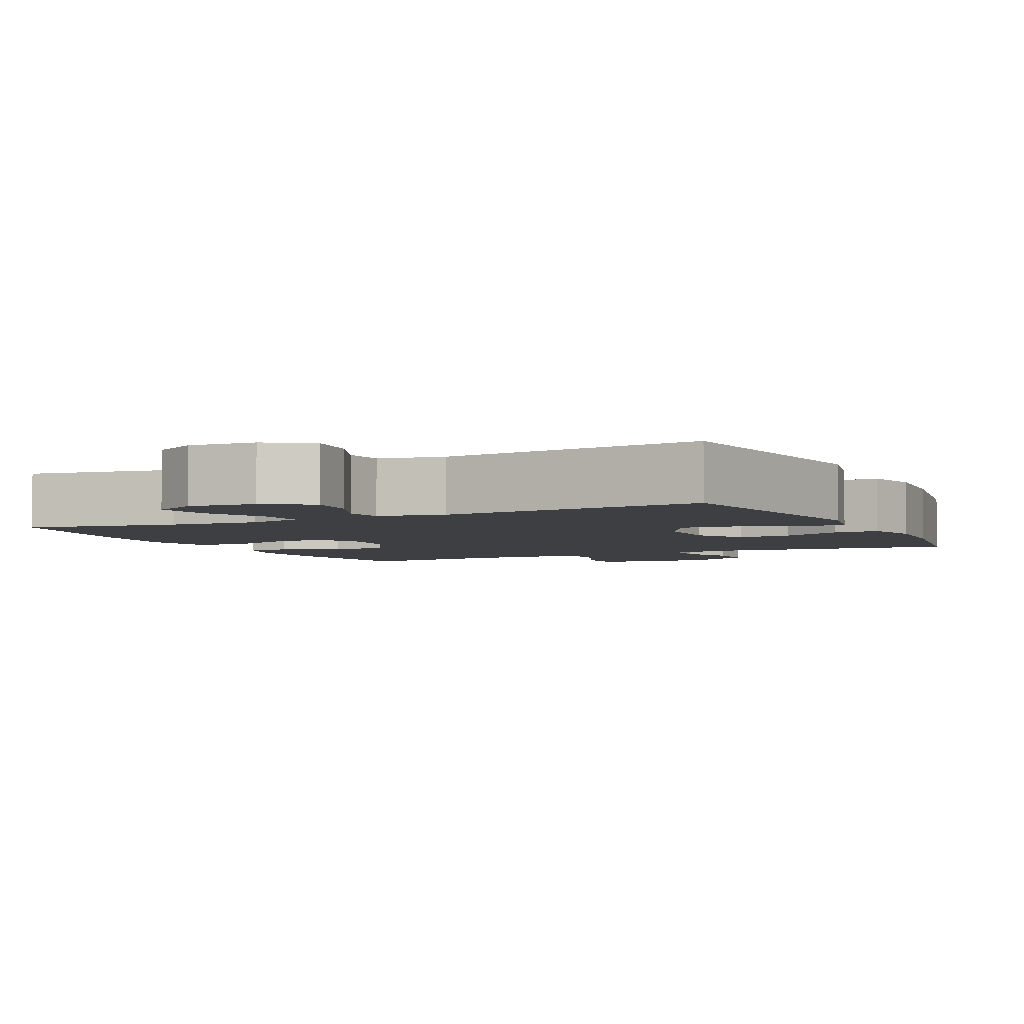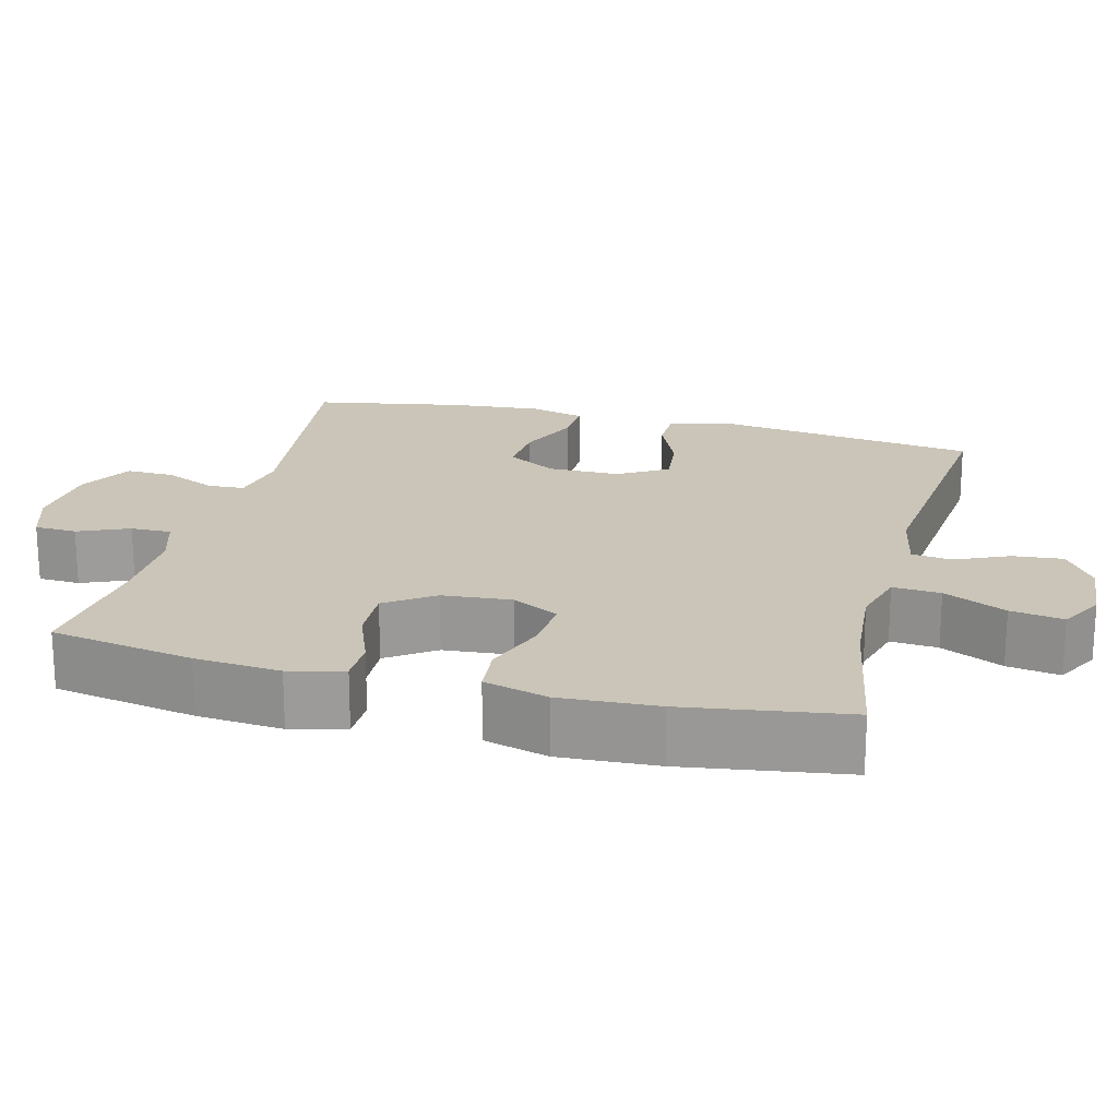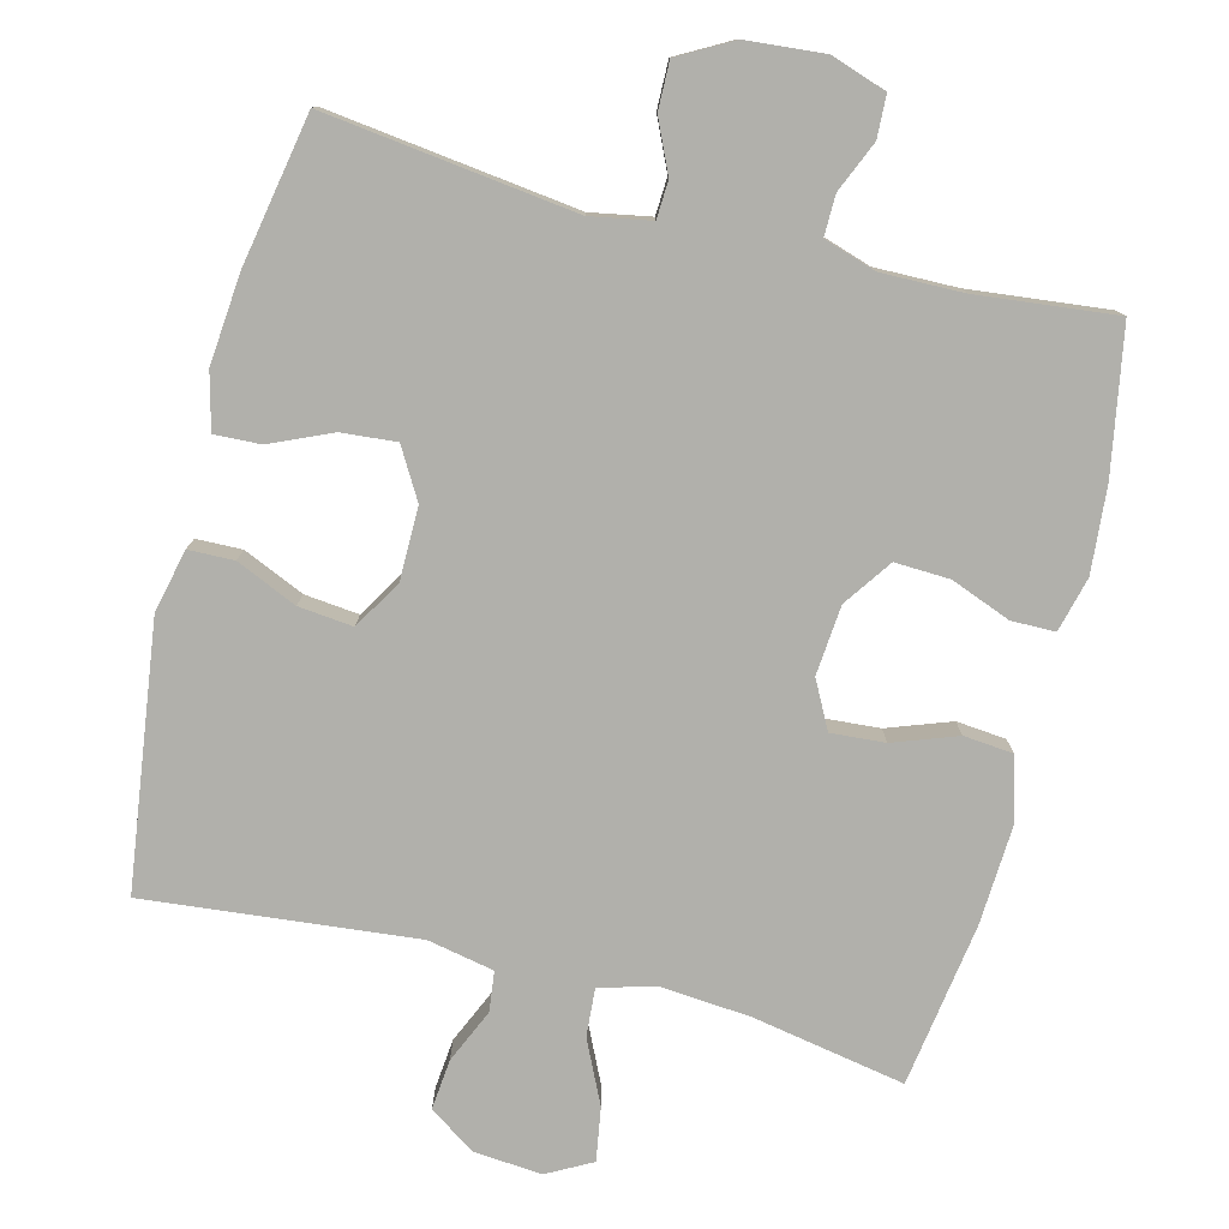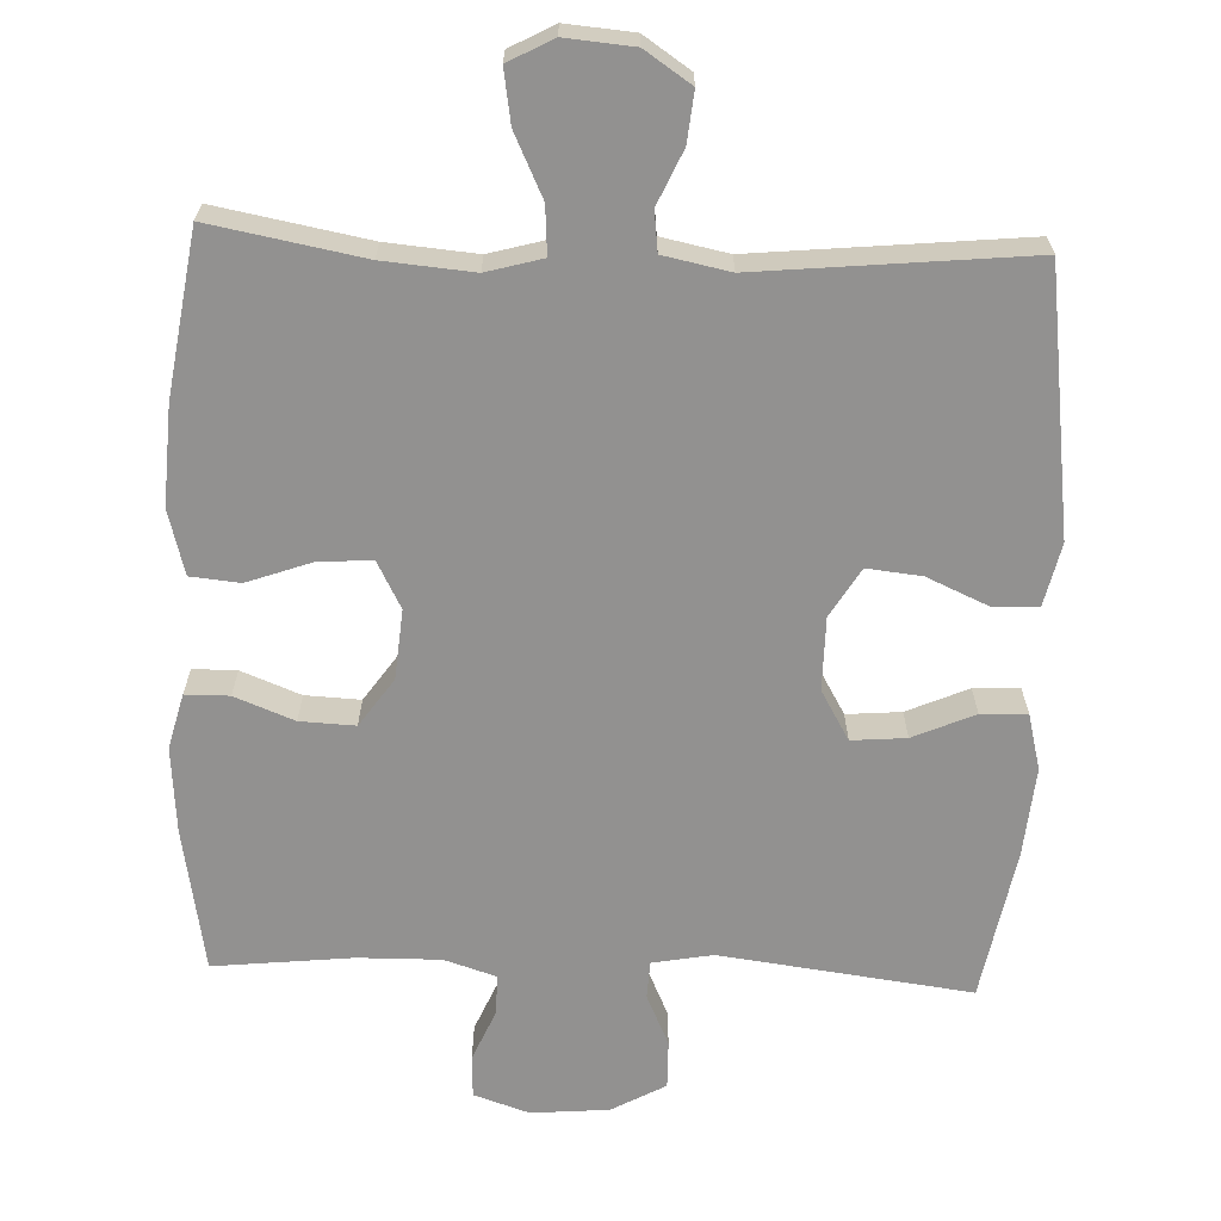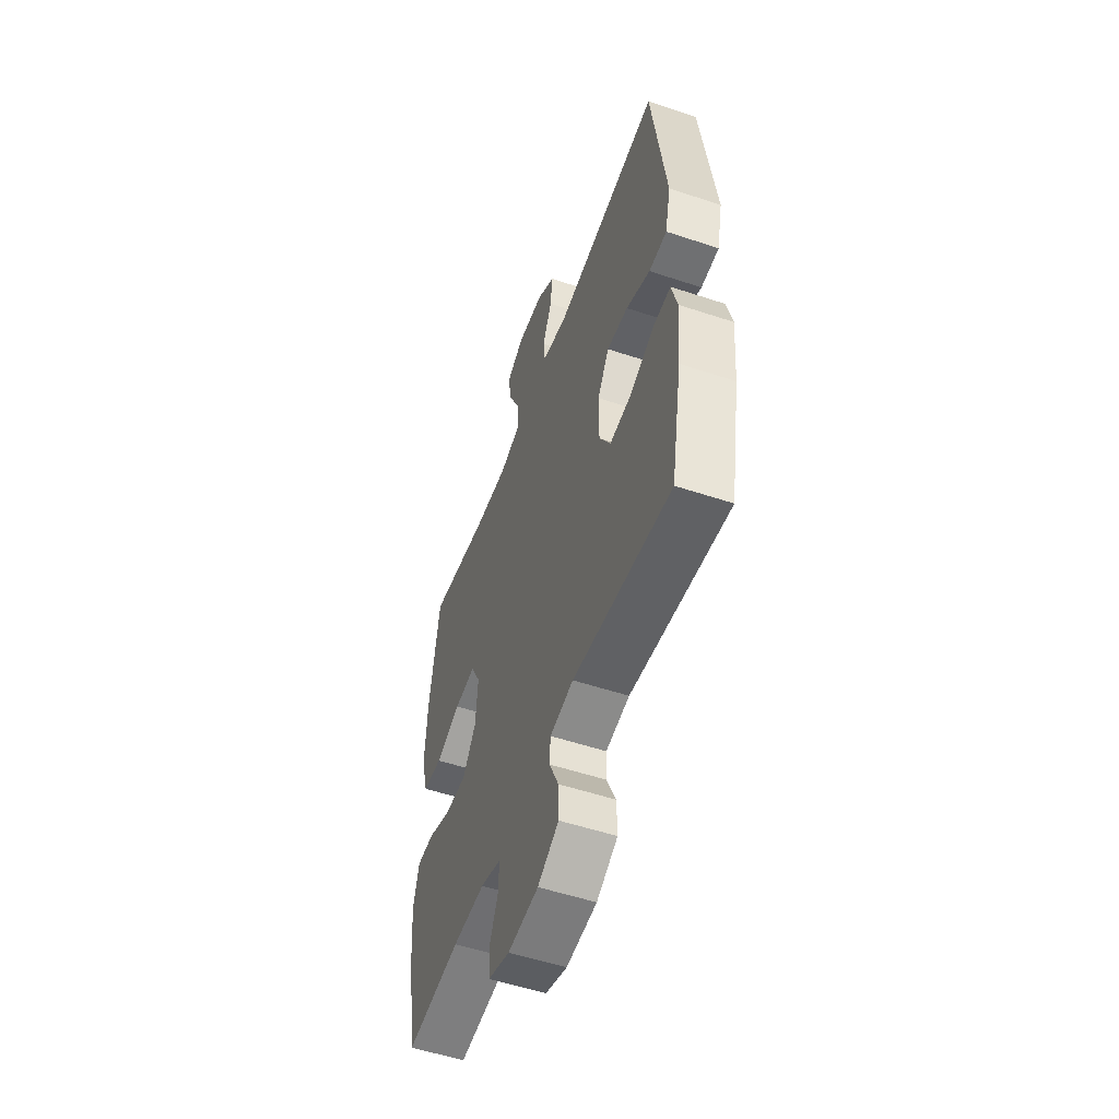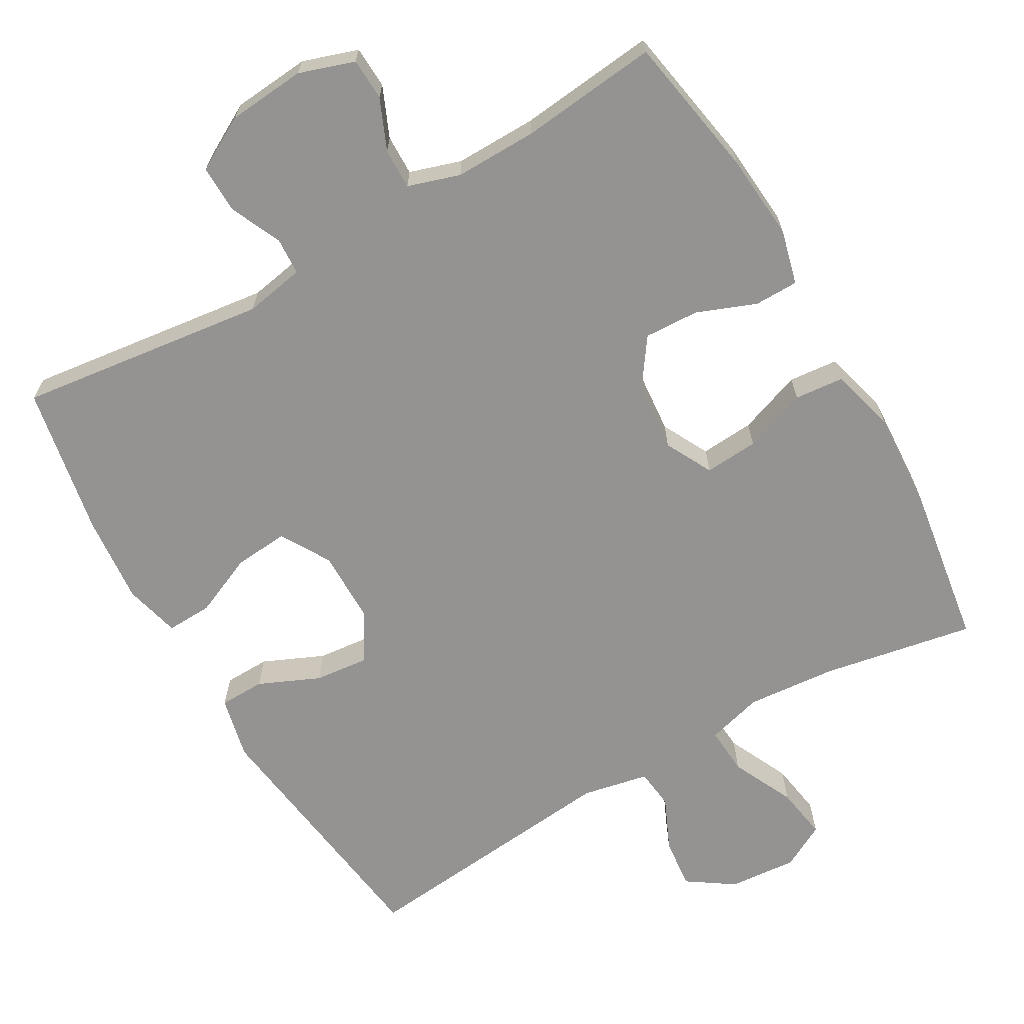
<metadata>
{"format":"obj","ext":"obj","renderer":"f3d","projection":"perspective","resolution":1024,"background":"white","views":[{"elev":-4.2,"azim":26.2,"up":"+Y"},{"elev":20.3,"azim":-75.5,"up":"+Y"},{"elev":-78.4,"azim":165.8,"up":"+Y"},{"elev":-66.1,"azim":-2.3,"up":"+Y"},{"elev":-53.6,"azim":70.4,"up":"+Z"},{"elev":-66.8,"azim":-150.1,"up":"+Y"}]}
</metadata>
<code>
o path1042
v 0.5405 0.0375 -0.2897
v 0.5515 0.0375 -0.1669
v 0.5316 0.0375 -0.08985
v 0.4684 0.0375 -0.0925
v 0.3838 0.0375 -0.1295
v 0.3088 0.0375 -0.1358
v 0.2691 0.0375 -0.0676
v 0.2695 0.0375 0.03221
v 0.3097 0.0375 0.09938
v 0.3846 0.0375 0.09159
v 0.4686 0.0375 0.05457
v 0.5313 0.0375 0.05603
v 0.551 0.0375 0.1428
v 0.5022 0.0375 0.5044
v 0.1312 0.0375 0.4675
v 0.03954 0.0375 0.486
v 0.03288 0.0375 0.541
v 0.06597 0.0375 0.6152
v 0.07285 0.0375 0.6844
v 0.008926 0.0375 0.7273
v -0.08492 0.0375 0.7351
v -0.1464 0.0375 0.7021
v -0.1346 0.0375 0.6289
v -0.09361 0.0375 0.5427
v -0.08889 0.0375 0.4767
v -0.1659 0.0375 0.4554
v -0.2898 0.0375 0.4659
v -0.4997 0.0375 0.5044
v -0.5337 0.0375 0.2794
v -0.5411 0.0375 0.1444
v -0.5169 0.0375 0.05547
v -0.4489 0.0375 0.04903
v -0.3611 0.0375 0.08074
v -0.2868 0.0375 0.0861
v -0.2529 0.0375 0.02139
v -0.2613 0.0375 -0.07404
v -0.3075 0.0375 -0.1401
v -0.3833 0.0375 -0.1367
v -0.4651 0.0375 -0.1048
v -0.5255 0.0375 -0.1054
v -0.5447 0.0375 -0.1808
v -0.535 0.0375 -0.2988
v -0.4997 0.0375 -0.4973
v -0.3087 0.0375 -0.4767
v -0.1954 0.0375 -0.4751
v -0.1238 0.0375 -0.4979
v -0.1246 0.0375 -0.5537
v -0.1547 0.0375 -0.6237
v -0.152 0.0375 -0.6819
v -0.07564 0.0375 -0.7073
v 0.03147 0.0375 -0.6981
v 0.1055 0.0375 -0.6572
v 0.1044 0.0375 -0.5911
v 0.07214 0.0375 -0.5204
v 0.07471 0.0375 -0.469
v 0.1577 0.0375 -0.4538
v 0.5022 0.0375 -0.4973
v 0.5405 -0.0375 -0.2897
v 0.5515 -0.0375 -0.1669
v 0.5316 -0.0375 -0.08985
v 0.4684 -0.0375 -0.0925
v 0.3838 -0.0375 -0.1295
v 0.3088 -0.0375 -0.1358
v 0.2691 -0.0375 -0.0676
v 0.2695 -0.0375 0.03221
v 0.3097 -0.0375 0.09938
v 0.3846 -0.0375 0.09159
v 0.4686 -0.0375 0.05457
v 0.5313 -0.0375 0.05603
v 0.551 -0.0375 0.1428
v 0.5022 -0.0375 0.5044
v 0.1312 -0.0375 0.4675
v 0.03954 -0.0375 0.486
v 0.03288 -0.0375 0.541
v 0.06597 -0.0375 0.6152
v 0.07285 -0.0375 0.6844
v 0.008926 -0.0375 0.7273
v -0.08492 -0.0375 0.7351
v -0.1464 -0.0375 0.7021
v -0.1346 -0.0375 0.6289
v -0.09361 -0.0375 0.5427
v -0.08889 -0.0375 0.4767
v -0.1659 -0.0375 0.4554
v -0.2898 -0.0375 0.4659
v -0.4997 -0.0375 0.5044
v -0.5337 -0.0375 0.2794
v -0.5411 -0.0375 0.1444
v -0.5169 -0.0375 0.05547
v -0.4489 -0.0375 0.04903
v -0.3611 -0.0375 0.08074
v -0.2868 -0.0375 0.0861
v -0.2529 -0.0375 0.02139
v -0.2613 -0.0375 -0.07404
v -0.3075 -0.0375 -0.1401
v -0.3833 -0.0375 -0.1367
v -0.4651 -0.0375 -0.1048
v -0.5255 -0.0375 -0.1054
v -0.5447 -0.0375 -0.1808
v -0.535 -0.0375 -0.2988
v -0.4997 -0.0375 -0.4973
v -0.3087 -0.0375 -0.4767
v -0.1954 -0.0375 -0.4751
v -0.1238 -0.0375 -0.4979
v -0.1246 -0.0375 -0.5537
v -0.1547 -0.0375 -0.6237
v -0.152 -0.0375 -0.6819
v -0.07564 -0.0375 -0.7073
v 0.03147 -0.0375 -0.6981
v 0.1055 -0.0375 -0.6572
v 0.1044 -0.0375 -0.5911
v 0.07214 -0.0375 -0.5204
v 0.07471 -0.0375 -0.469
v 0.1577 -0.0375 -0.4538
v 0.5022 -0.0375 -0.4973
v -0.152 0.0375 -0.6819
v -0.152 0.0375 -0.6819
v -0.07564 0.0375 -0.7073
v 0.03147 0.0375 -0.6981
v 0.1055 0.0375 -0.6572
v 0.1055 0.0375 -0.6572
v -0.1547 0.0375 -0.6237
v 0.1044 0.0375 -0.5911
v -0.1246 0.0375 -0.5537
v 0.07214 0.0375 -0.5204
v -0.1238 0.0375 -0.4979
v -0.1238 0.0375 -0.4979
v 0.07471 0.0375 -0.469
v 0.07471 0.0375 -0.469
v -0.1954 0.0375 -0.4751
v -0.4997 0.0375 -0.4973
v -0.4997 0.0375 -0.4973
v -0.3087 0.0375 -0.4767
v 0.1577 0.0375 -0.4538
v 0.5022 0.0375 -0.4973
v 0.5022 0.0375 -0.4973
v -0.535 0.0375 -0.2988
v 0.5405 0.0375 -0.2897
v -0.5447 0.0375 -0.1808
v 0.5515 0.0375 -0.1669
v -0.5255 0.0375 -0.1054
v -0.5255 0.0375 -0.1054
v -0.3075 0.0375 -0.1401
v -0.3833 0.0375 -0.1367
v 0.3838 0.0375 -0.1295
v 0.3088 0.0375 -0.1358
v 0.3088 0.0375 -0.1358
v 0.5316 0.0375 -0.08985
v 0.5316 0.0375 -0.08985
v -0.2613 0.0375 -0.07404
v -0.4651 0.0375 -0.1048
v 0.2691 0.0375 -0.0676
v 0.4684 0.0375 -0.0925
v -0.2529 0.0375 0.02139
v 0.2695 0.0375 0.03221
v -0.2868 0.0375 0.0861
v -0.2868 0.0375 0.0861
v 0.3097 0.0375 0.09938
v 0.3097 0.0375 0.09938
v -0.5169 0.0375 0.05547
v -0.5169 0.0375 0.05547
v -0.4489 0.0375 0.04903
v -0.3611 0.0375 0.08074
v 0.3846 0.0375 0.09159
v 0.4686 0.0375 0.05457
v 0.5313 0.0375 0.05603
v 0.5313 0.0375 0.05603
v -0.5411 0.0375 0.1444
v 0.551 0.0375 0.1428
v -0.5337 0.0375 0.2794
v -0.4997 0.0375 0.5044
v -0.4997 0.0375 0.5044
v -0.1659 0.0375 0.4554
v -0.2898 0.0375 0.4659
v -0.08889 0.0375 0.4767
v -0.08889 0.0375 0.4767
v 0.1312 0.0375 0.4675
v 0.03954 0.0375 0.486
v 0.03954 0.0375 0.486
v -0.09361 0.0375 0.5427
v 0.5022 0.0375 0.5044
v 0.5022 0.0375 0.5044
v 0.03288 0.0375 0.541
v 0.06597 0.0375 0.6152
v -0.1346 0.0375 0.6289
v 0.07285 0.0375 0.6844
v 0.07285 0.0375 0.6844
v -0.1464 0.0375 0.7021
v -0.1464 0.0375 0.7021
v 0.008926 0.0375 0.7273
v -0.08492 0.0375 0.7351
v -0.152 -0.0375 -0.6819
v -0.152 -0.0375 -0.6819
v -0.07564 -0.0375 -0.7073
v 0.03147 -0.0375 -0.6981
v 0.1055 -0.0375 -0.6572
v 0.1055 -0.0375 -0.6572
v -0.1547 -0.0375 -0.6237
v 0.1044 -0.0375 -0.5911
v -0.1246 -0.0375 -0.5537
v 0.07214 -0.0375 -0.5204
v -0.1238 -0.0375 -0.4979
v -0.1238 -0.0375 -0.4979
v 0.07471 -0.0375 -0.469
v 0.07471 -0.0375 -0.469
v -0.1954 -0.0375 -0.4751
v -0.4997 -0.0375 -0.4973
v -0.4997 -0.0375 -0.4973
v -0.3087 -0.0375 -0.4767
v 0.1577 -0.0375 -0.4538
v 0.5022 -0.0375 -0.4973
v 0.5022 -0.0375 -0.4973
v -0.535 -0.0375 -0.2988
v 0.5405 -0.0375 -0.2897
v -0.5447 -0.0375 -0.1808
v 0.5515 -0.0375 -0.1669
v -0.5255 -0.0375 -0.1054
v -0.5255 -0.0375 -0.1054
v -0.3075 -0.0375 -0.1401
v -0.3833 -0.0375 -0.1367
v 0.3838 -0.0375 -0.1295
v 0.3088 -0.0375 -0.1358
v 0.3088 -0.0375 -0.1358
v 0.5316 -0.0375 -0.08985
v 0.5316 -0.0375 -0.08985
v -0.2613 -0.0375 -0.07404
v -0.4651 -0.0375 -0.1048
v 0.2691 -0.0375 -0.0676
v 0.4684 -0.0375 -0.0925
v -0.2529 -0.0375 0.02139
v 0.2695 -0.0375 0.03221
v -0.2868 -0.0375 0.0861
v -0.2868 -0.0375 0.0861
v 0.3097 -0.0375 0.09938
v 0.3097 -0.0375 0.09938
v -0.5169 -0.0375 0.05547
v -0.5169 -0.0375 0.05547
v -0.4489 -0.0375 0.04903
v -0.3611 -0.0375 0.08074
v 0.3846 -0.0375 0.09159
v 0.4686 -0.0375 0.05457
v 0.5313 -0.0375 0.05603
v 0.5313 -0.0375 0.05603
v -0.5411 -0.0375 0.1444
v 0.551 -0.0375 0.1428
v -0.5337 -0.0375 0.2794
v -0.4997 -0.0375 0.5044
v -0.4997 -0.0375 0.5044
v -0.1659 -0.0375 0.4554
v -0.2898 -0.0375 0.4659
v -0.08889 -0.0375 0.4767
v -0.08889 -0.0375 0.4767
v 0.1312 -0.0375 0.4675
v 0.03954 -0.0375 0.486
v 0.03954 -0.0375 0.486
v -0.09361 -0.0375 0.5427
v 0.5022 -0.0375 0.5044
v 0.5022 -0.0375 0.5044
v 0.03288 -0.0375 0.541
v 0.06597 -0.0375 0.6152
v -0.1346 -0.0375 0.6289
v 0.07285 -0.0375 0.6844
v 0.07285 -0.0375 0.6844
v -0.1464 -0.0375 0.7021
v -0.1464 -0.0375 0.7021
v 0.008926 -0.0375 0.7273
v -0.08492 -0.0375 0.7351
f 208 205 218
f 198 194 195
f 228 215 223
f 225 201 203
f 248 231 250
f 227 209 221
f 226 214 219
f 205 201 218
f 256 233 239
f 243 238 245
f 220 215 228
f 220 213 215
f 200 194 198
f 245 231 249
f 216 214 226
f 219 208 218
f 206 208 212
f 197 193 199
f 249 231 248
f 250 253 258
f 212 208 219
f 203 209 227
f 252 233 256
f 213 221 209
f 218 201 225
f 199 194 200
f 213 209 210
f 191 193 197
f 245 238 231
f 258 259 255
f 194 199 193
f 225 203 227
f 199 200 201
f 214 212 219
f 255 259 260
f 260 265 266
f 229 250 231
f 245 249 246
f 221 213 220
f 244 240 241
f 229 227 230
f 229 230 253
f 235 237 243
f 238 243 237
f 253 230 252
f 252 230 233
f 229 253 250
f 260 266 263
f 250 258 255
f 201 200 203
f 265 259 261
f 256 239 244
f 239 240 244
f 225 227 229
f 259 265 260
f 116 50 107 192
f 50 51 108 107
f 51 120 196 108
f 48 49 106 105
f 52 53 110 109
f 47 48 105 104
f 53 54 111 110
f 126 47 104 202
f 54 128 204 111
f 45 46 103 102
f 131 44 101 207
f 44 45 102 101
f 55 56 113 112
f 56 135 211 113
f 42 43 100 99
f 57 1 58 114
f 41 42 99 98
f 1 2 59 58
f 141 41 98 217
f 37 38 95 94
f 5 146 222 62
f 2 148 224 59
f 36 37 94 93
f 39 40 97 96
f 38 39 96 95
f 6 7 64 63
f 4 5 62 61
f 3 4 61 60
f 35 36 93 92
f 7 8 65 64
f 156 35 92 232
f 8 158 234 65
f 160 32 89 236
f 32 33 90 89
f 10 11 68 67
f 11 166 242 68
f 30 31 88 87
f 12 13 70 69
f 33 34 91 90
f 9 10 67 66
f 29 30 87 86
f 171 29 86 247
f 26 27 84 83
f 175 26 83 251
f 15 178 254 72
f 24 25 82 81
f 181 15 72 257
f 13 14 71 70
f 16 17 74 73
f 27 28 85 84
f 17 18 75 74
f 23 24 81 80
f 18 186 262 75
f 188 23 80 264
f 19 20 77 76
f 21 22 79 78
f 20 21 78 77
f 132 142 129
f 122 119 118
f 152 147 139
f 149 127 125
f 172 174 155
f 151 145 133
f 150 143 138
f 129 142 125
f 180 163 157
f 167 169 162
f 144 152 139
f 144 139 137
f 124 122 118
f 169 173 155
f 140 150 138
f 143 142 132
f 130 136 132
f 121 123 117
f 173 172 155
f 174 182 177
f 136 143 132
f 127 151 133
f 176 180 157
f 137 133 145
f 142 149 125
f 123 124 118
f 137 134 133
f 115 121 117
f 169 155 162
f 182 179 183
f 118 117 123
f 149 151 127
f 123 125 124
f 138 143 136
f 179 184 183
f 184 190 189
f 153 155 174
f 169 170 173
f 145 144 137
f 168 165 164
f 153 154 151
f 153 177 154
f 159 167 161
f 162 161 167
f 177 176 154
f 176 157 154
f 153 174 177
f 184 187 190
f 174 179 182
f 125 127 124
f 189 185 183
f 180 168 163
f 163 168 164
f 149 153 151
f 183 184 189

</code>
